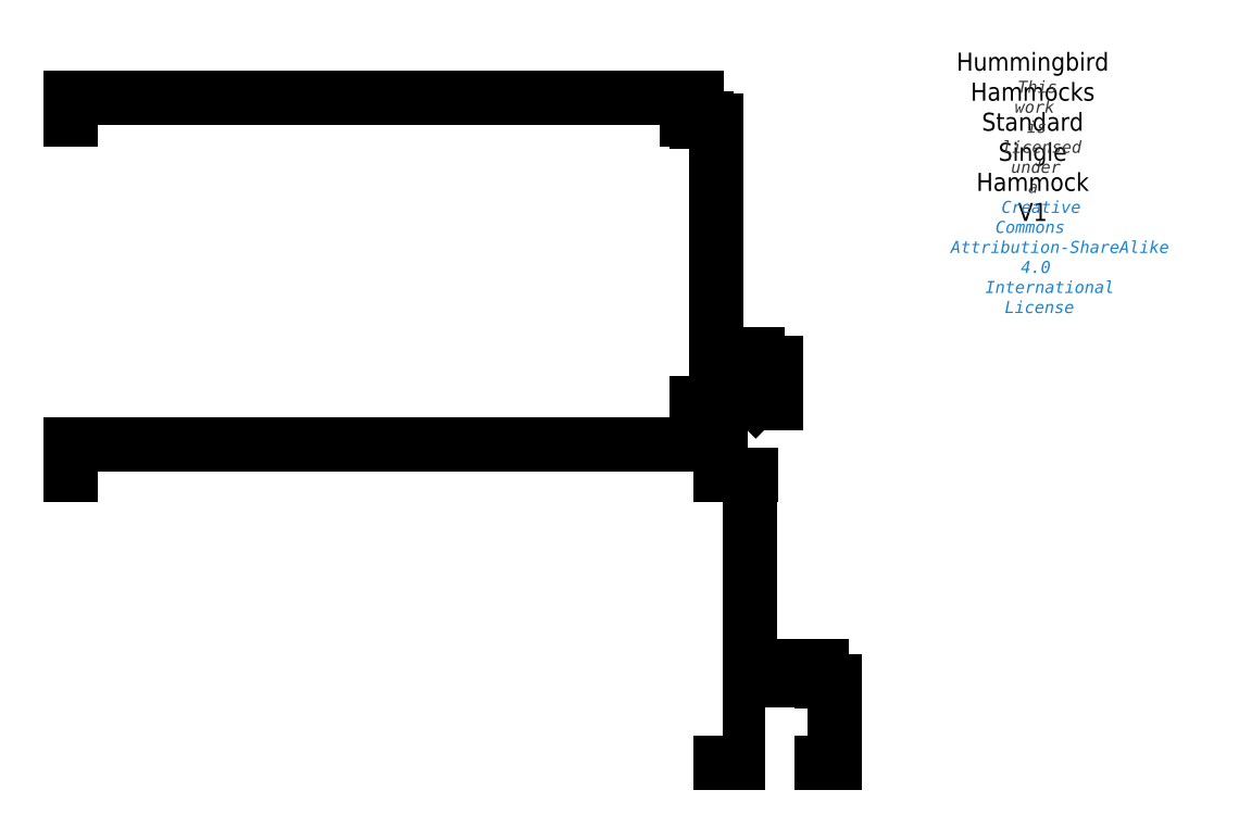
<metadata>
{"format":"dxf","ext":"dxf","renderer":"ezdxf+matplotlib","layout":"modelspace","background":"white","min_lineweight":24,"dpi":150}
</metadata>
<code>
0
SECTION
2
ENTITIES
0
LINE
8
Finished Hammock
10
0
20
107
30
0
11
104
21
107
31
0
0
LINE
8
Finished Hammock
10
104
20
107
30
0
11
104
21
60
31
0
0
LINE
8
Finished Hammock
10
104
20
60
30
0
11
0
21
60
31
0
0
LINE
8
Finished Hammock
10
0
20
60
30
0
11
0
21
107
31
0
0
LINE
8
Finished Hammock
10
1.5
20
107
30
0
11
1.5
21
60
31
0
0
LINE
8
Finished Hammock
10
102.5
20
107
30
0
11
102.5
21
60
31
0
0
LINE
8
Finished Hammock
10
104
20
106.8
30
0
11
0
21
106.8
31
0
0
LINE
8
Finished Hammock
10
0
20
60.25
30
0
11
104
21
60.25
31
0
0
LINE
8
Finished Bag
10
114.3
20
66.6
30
0
11
110
21
66.6
31
0
0
LINE
8
Finished Bag
10
110
20
65.6
30
0
11
114.3
21
65.6
31
0
0
ARC
8
Finished Bag
10
111
20
61
30
0
40
1
50
180
51
270
0
ARC
8
Finished Bag
10
113.3
20
61
30
0
40
1
50
270
51
0
0
LINE
8
Finished Bag
10
110
20
66.6
30
0
11
110
21
61
31
0
0
LINE
8
Finished Bag
10
111
20
60
30
0
11
113.3
21
60
31
0
0
LINE
8
Finished Bag
10
114.3
20
61
30
0
11
114.3
21
66.6
31
0
0
DIMENSION
8
Dimensions
280
     0
2
*D1
10
104
20
110.7
30
0
11
52
21
110.7
31
0
70
   161
71
     5
42
104
73
     0
74
     0
75
     0
3
QCADDimStyle
13
0
23
107
33
0
14
104
24
107
34
0
0
DIMENSION
8
Dimensions
280
     0
2
*D2
10
104
20
108.7
30
0
11
100.8
21
108.7
31
0
70
   161
71
     5
42
1.5
73
     0
74
     0
75
     0
3
QCADDimStyle
13
102.5
23
107
33
0
14
104
24
107
34
0
0
DIMENSION
8
Dimensions
280
     0
2
*D3
10
105.6
20
106.8
30
0
11
105.6
21
109.4
31
0
70
   160
71
     5
42
0.25
73
     0
74
     0
75
     0
3
QCADDimStyle
13
104
23
107
33
0
14
104
24
106.8
34
0
50
90
0
DIMENSION
8
Dimensions
280
     0
2
*D4
10
107.3
20
60
30
0
11
106.2
21
83.5
31
0
70
    32
71
     5
42
47
73
     0
74
     0
75
     0
3
QCADDimStyle
13
104
23
107
33
0
14
104
24
60
34
0
50
90
0
DIMENSION
8
Dimensions
280
     0
2
*D5
10
114.3
20
68
30
0
11
112.2
21
69.12
31
0
70
    33
71
     5
42
4.3
73
     0
74
     0
75
     0
3
QCADDimStyle
13
110
23
66.6
33
0
14
114.3
24
66.6
34
0
0
DIMENSION
8
Dimensions
280
     0
2
*D6
10
117.2
20
66.6
30
0
11
117.2
21
63.14
31
0
70
   161
71
     5
42
6.6
73
     0
74
     0
75
     0
3
QCADDimStyle
13
113.3
23
60
33
0
14
113.3
24
66.6
34
0
0
DIMENSION
8
Dimensions
280
     0
2
*D7
10
115.2
20
65.6
30
0
11
115.2
21
64.61
31
0
70
   161
71
     5
42
1
73
     0
74
     0
75
     0
3
QCADDimStyle
13
114.3
23
66.6
33
0
14
114.3
24
65.6
34
0
0
DIMENSION
8
Dimensions
280
     0
2
*D8
10
113.3
20
61
30
0
11
113.2
21
61.1
31
0
70
   164
71
     5
42
1
73
     0
74
     0
75
     0
3
QCADDimStyle
15
114
25
60.29
35
0
40
0
0
LINE
8
Cut Size
10
108
20
0
30
0
11
108
21
48
31
0
0
LINE
8
Cut Size
10
108
20
48
30
0
11
0
21
48
31
0
0
LINE
8
Cut Size
10
0
20
0
30
0
11
108
21
0
31
0
0
LINE
8
Cut Size
10
0
20
48
30
0
11
0
21
0
31
0
0
DIMENSION
8
Dimensions
280
     0
2
*D9
10
108
20
53
30
0
11
54
21
54.13
31
0
70
    32
71
     5
42
108
73
     0
74
     0
75
     0
3
QCADDimStyle
13
0
23
48
33
0
14
108
24
48
34
0
0
DIMENSION
8
Dimensions
280
     0
2
*D10
10
113
20
-1.45e-14
30
0
11
111.9
21
24
31
0
70
    32
71
     5
42
48
73
     0
74
     0
75
     0
3
QCADDimStyle
13
108
23
48
33
0
14
108
24
-1.42e-14
34
0
50
90
0
LINE
8
Bag Cut Size
10
120
20
0
30
0
11
124.8
21
0
31
0
0
LINE
8
Bag Cut Size
10
120
20
0
30
0
11
120
21
13.7
31
0
0
LINE
8
Bag Cut Size
10
124.8
20
0
30
0
11
124.8
21
13.7
31
0
0
LINE
8
Bag Cut Size
10
124.8
20
13.7
30
0
11
120
21
13.7
31
0
0
DIMENSION
8
Dimensions
280
     0
2
*D11
10
124.8
20
16
30
0
11
122.4
21
17.12
31
0
70
    32
71
     5
42
4.8
73
     0
74
     0
75
     0
3
QCADDimStyle
13
120
23
13.7
33
0
14
124.8
24
13.7
34
0
0
DIMENSION
8
Dimensions
280
     0
2
*D12
10
127
20
-1e-16
30
0
11
125.9
21
6.85
31
0
70
    32
71
     5
42
13.7
73
     0
74
     0
75
     0
3
QCADDimStyle
13
124.8
23
13.7
33
0
14
124.8
24
0
34
0
50
90
0
MTEXT
8
0
10
160
20
104.2
30
0
40
0.06843
41
0
46
0
71
     5
72
     1
1
\H3.001;Hummingbird Hammocks\PStandard Single Hammock V1
7
textstyle0
73
     1
44
1
0
MTEXT
8
0
10
160
20
94.24
30
0
40
0.06843
41
0
46
0
71
     5
72
     1
1
\fHelvetica Neue,Helvetica,Arial,sans-serif|b0|i0|c0|p0;\c3618615;\H1.999;This work is licensed under a \P\c13730329;Creative Commons Attribution-ShareAlike 4 International License
7
textstyle1
73
     1
44
1
0
ENDSEC
0
EOF

</code>
